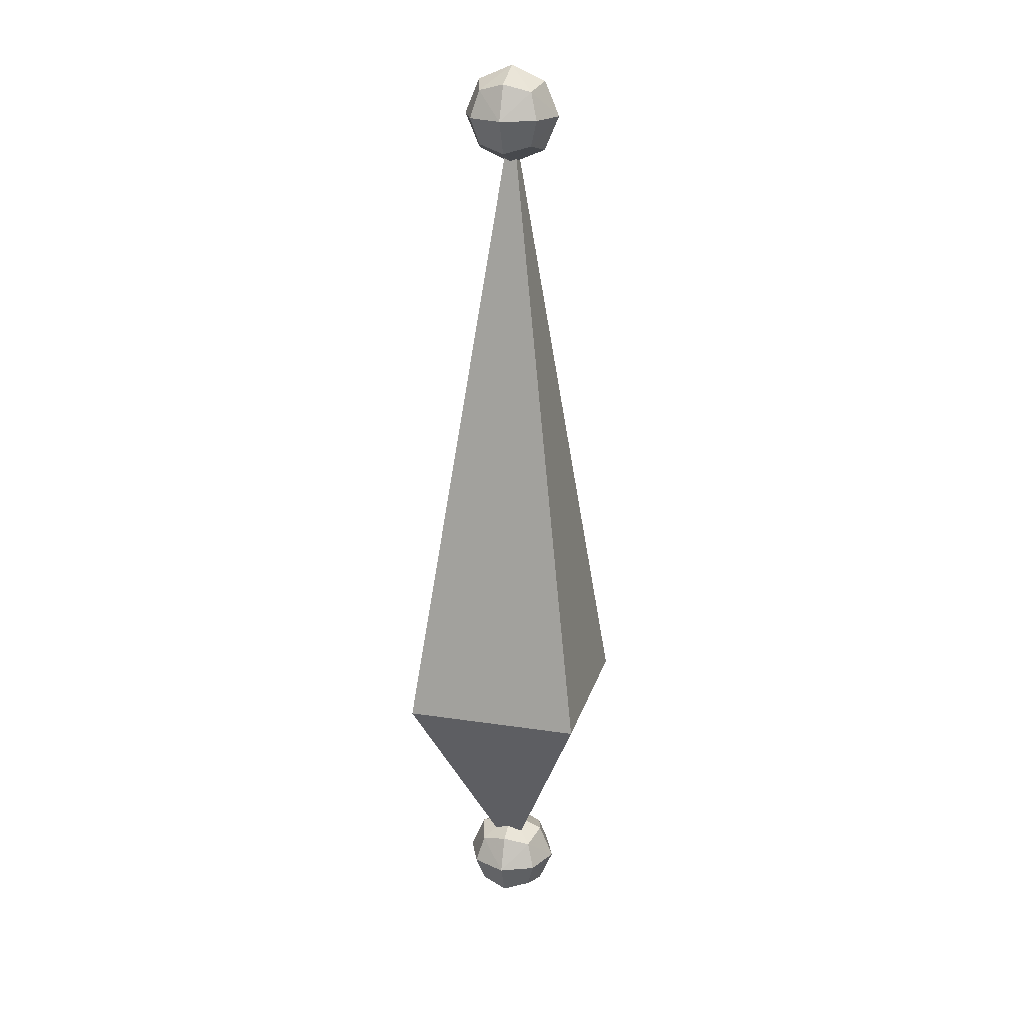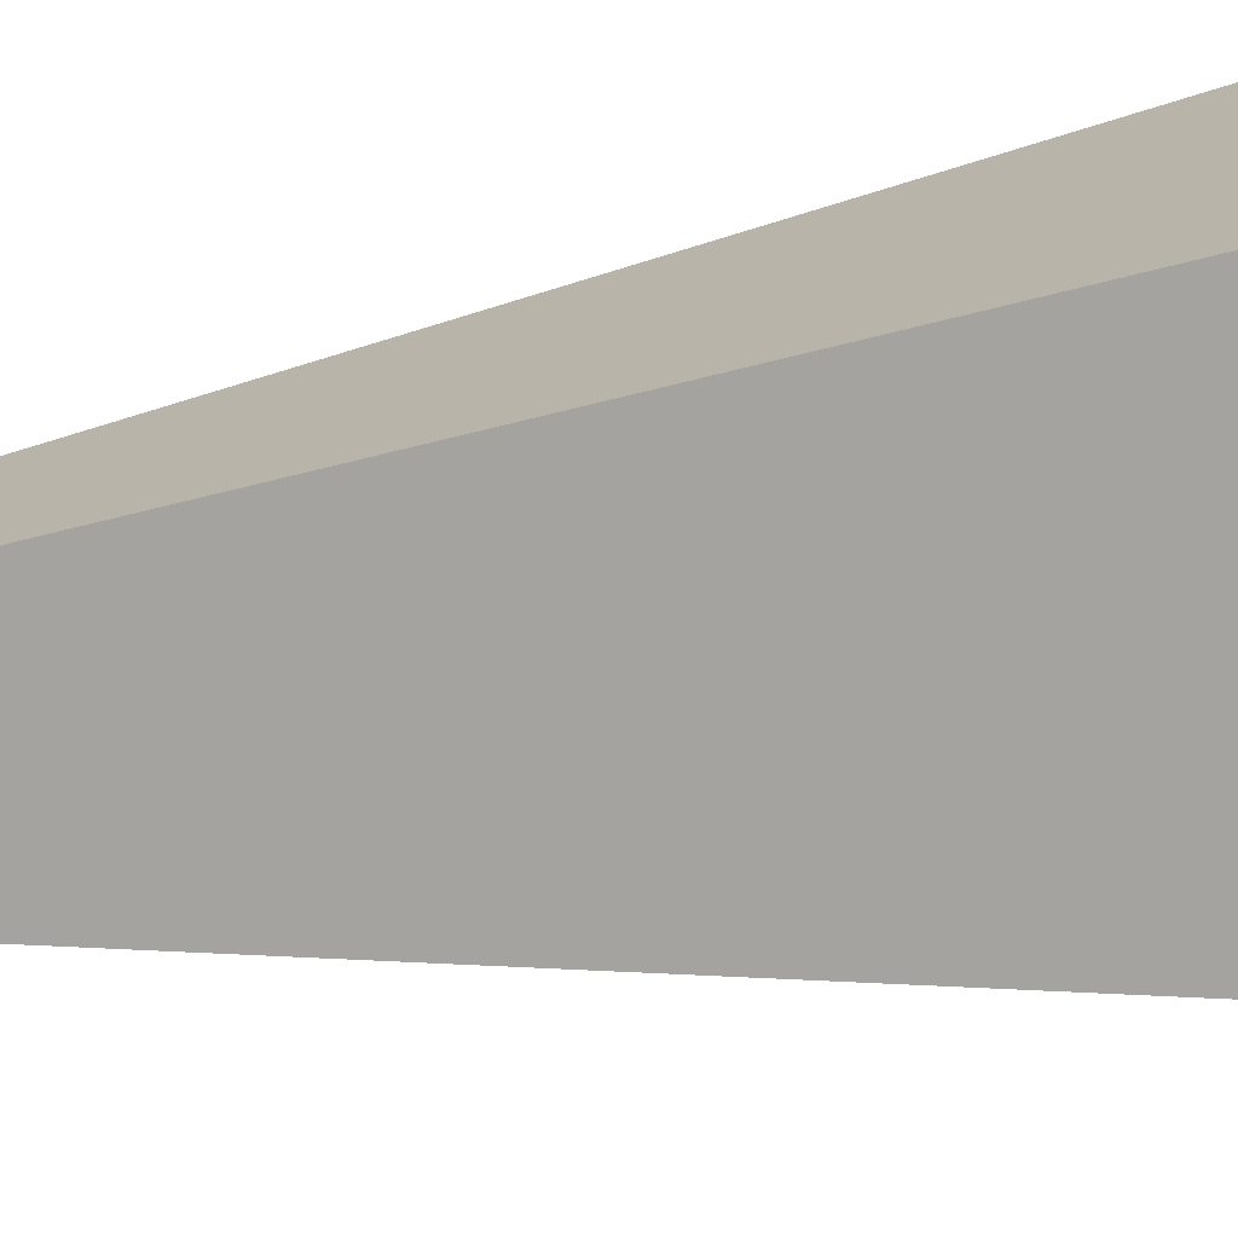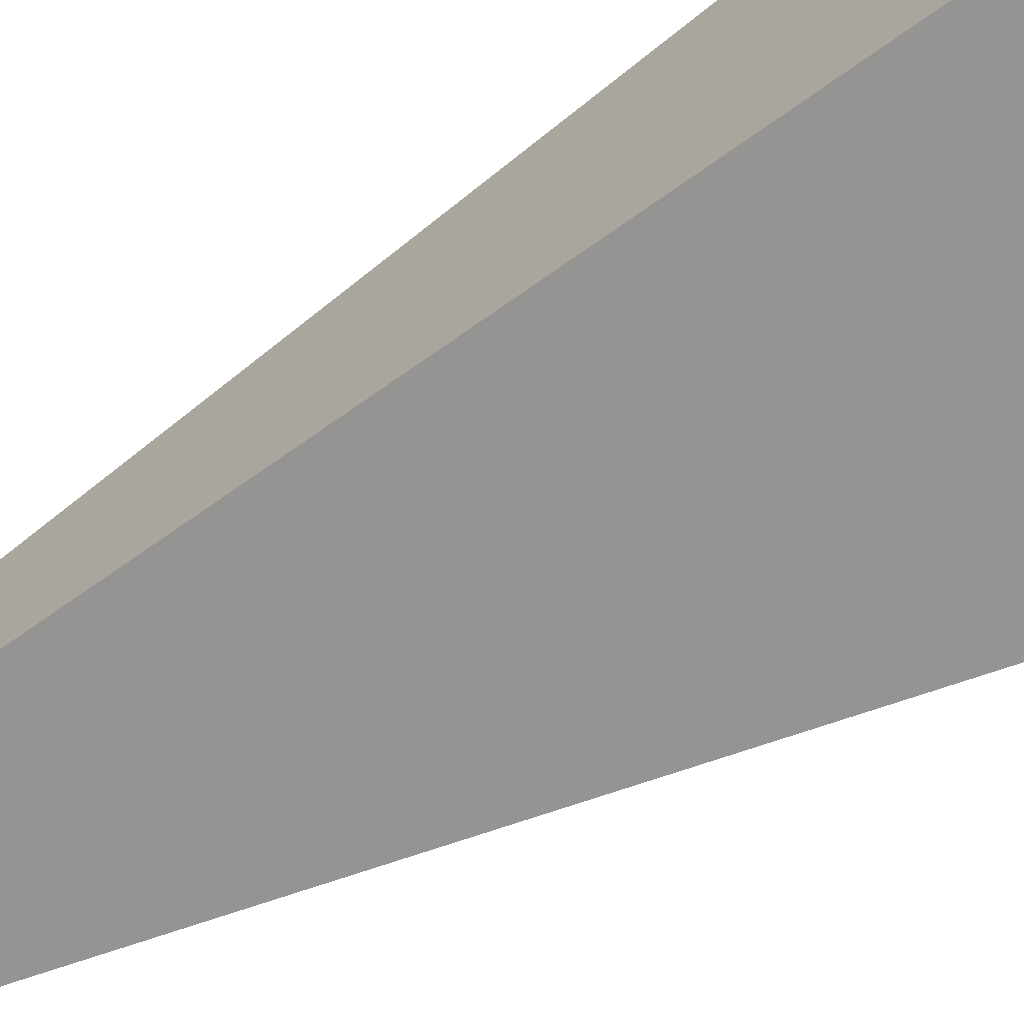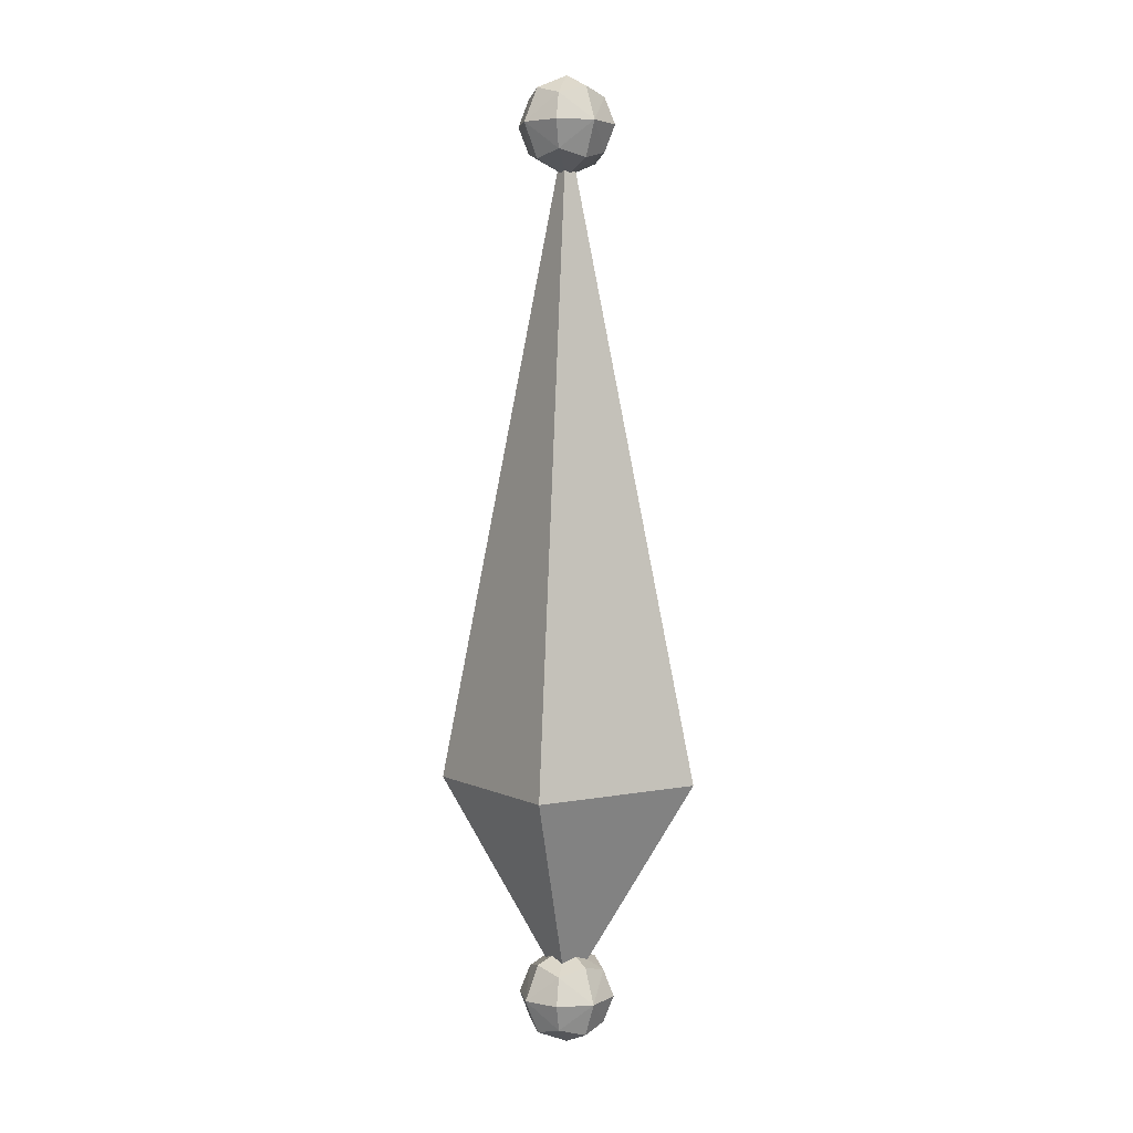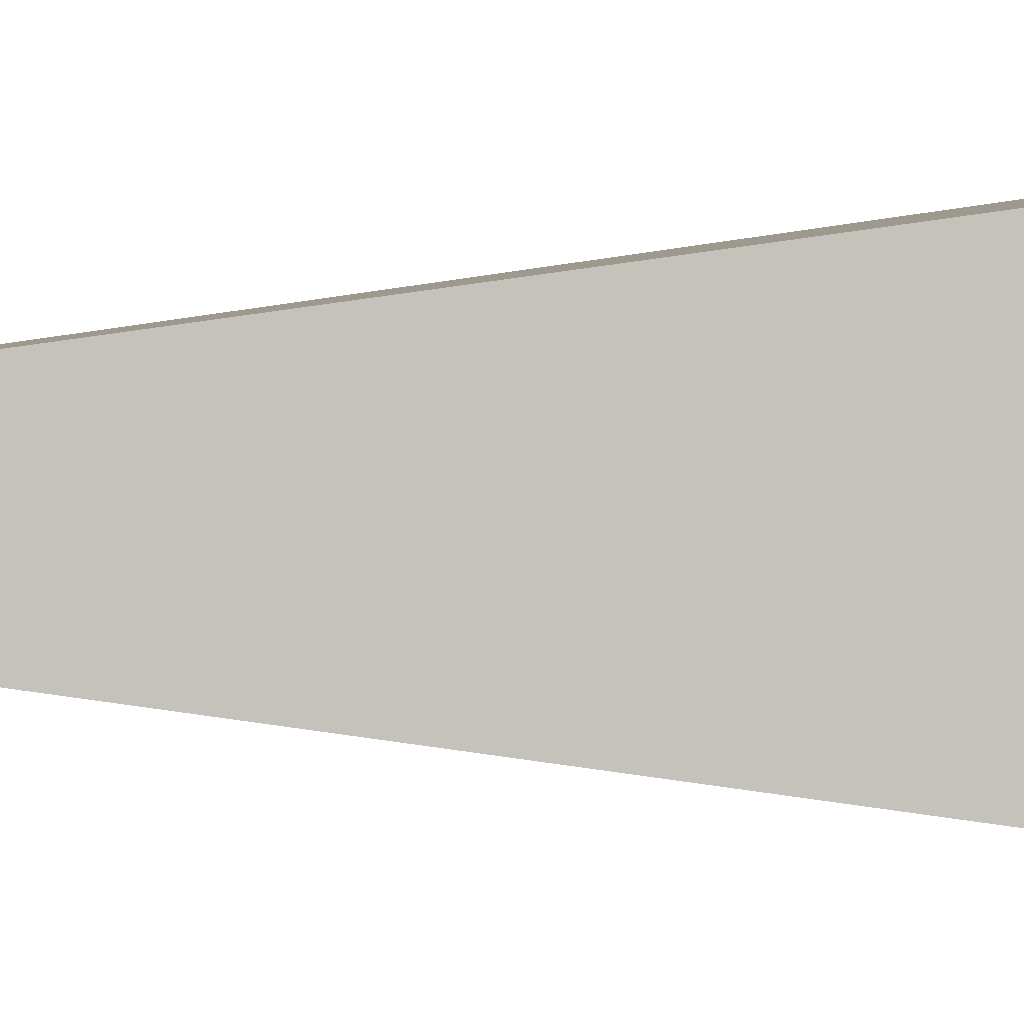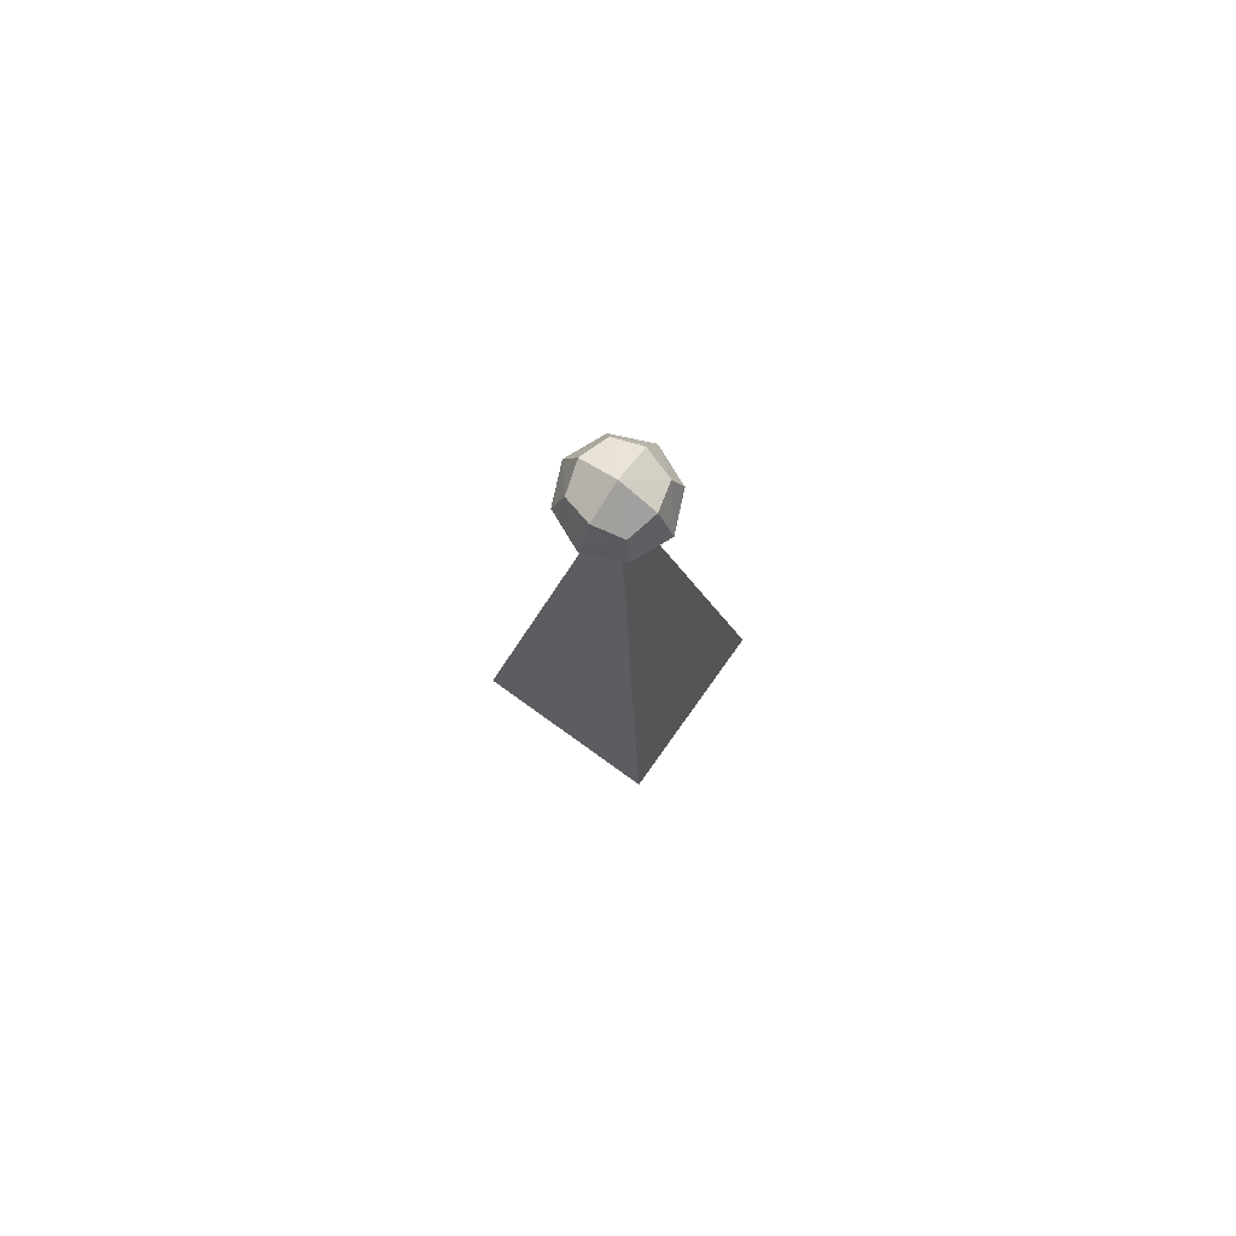
<metadata>
{"format":"obj","ext":"obj","renderer":"f3d","projection":"perspective","resolution":1024,"background":"white","views":[{"elev":21.9,"azim":-75.1,"up":"+Y"},{"elev":-75.6,"azim":-82.4,"up":"+Z"},{"elev":-72.3,"azim":-60.7,"up":"+Z"},{"elev":4.0,"azim":-123.4,"up":"+Y"},{"elev":1.5,"azim":-98.1,"up":"+Z"},{"elev":78.6,"azim":-54.4,"up":"+Y"}]}
</metadata>
<code>
g boneMesh
v 0.06163 0.06663 0.06163
v -0.06163 0.06663 0.06163
v 0.06163 -0.05663 0.06163
v -0.06163 -0.05663 0.06163
v 0.06163 -0.05663 -0.06163
v -0.06163 -0.05663 -0.06163
v 0.06163 0.06663 -0.06163
v -0.06163 0.06663 -0.06163
v -2.652e-06 0.005002 0.1127
v -2.444e-06 -0.1077 0
v -2.652e-06 0.005002 -0.1127
v -2.787e-06 0.1177 0
v 0.1127 0.005002 0
v -0.1127 0.005002 0
v -2.652e-06 0.08392 0.07891
v -0.07892 0.005002 0.07891
v -2.652e-06 -0.07391 0.07891
v 0.07891 0.005002 0.07891
v -0.07892 -0.07391 0
v -2.652e-06 -0.07391 -0.07891
v 0.07891 -0.07391 0
v -0.07892 0.005002 -0.07891
v -2.652e-06 0.08392 -0.07891
v 0.07891 0.005002 -0.07891
v -0.07892 0.08392 0
v 0.07891 0.08392 0
v 0.06162 2.062 0.06163
v -0.06163 2.062 0.06163
v 0.06162 1.938 0.06163
v -0.06163 1.938 0.06163
v 0.06162 1.938 -0.06163
v -0.06163 1.938 -0.06163
v 0.06162 2.062 -0.06163
v -0.06163 2.062 -0.06163
v -3.397e-06 2 0.1127
v -3.308e-06 1.887 0
v -3.397e-06 2 -0.1127
v -3.517e-06 2.113 0
v 0.1127 2 0
v -0.1127 2 0
v -3.368e-06 2.079 0.07891
v -0.07892 2 0.07891
v -3.472e-06 1.921 0.07891
v 0.07891 2 0.07891
v -0.07892 1.921 0
v -3.472e-06 1.921 -0.07891
v 0.07891 1.921 0
v -0.07892 2 -0.07891
v -3.368e-06 2.079 -0.07891
v 0.07891 2 -0.07891
v -0.07892 2.079 0
v 0.07891 2.079 0
v 0.209 0.505 0.209
v -0.209 0.505 0.209
v 0.209 0.505 -0.2091
v -0.209 0.505 -0.2091
v 7.153e-06 0.004961 -3.505e-05
v 6.407e-06 2.005 -3.505e-05
f 1 15 9 18
f 2 16 9 15
f 4 17 9 16
f 3 18 9 17
f 3 17 10 21
f 4 19 10 17
f 6 20 10 19
f 5 21 10 20
f 5 20 11 24
f 6 22 11 20
f 8 23 11 22
f 7 24 11 23
f 7 23 12 26
f 8 25 12 23
f 2 15 12 25
f 1 26 12 15
f 7 26 13 24
f 1 18 13 26
f 3 21 13 18
f 5 24 13 21
f 2 25 14 16
f 8 22 14 25
f 6 19 14 22
f 4 16 14 19
f 27 41 35 44
f 28 42 35 41
f 30 43 35 42
f 29 44 35 43
f 29 43 36 47
f 30 45 36 43
f 32 46 36 45
f 31 47 36 46
f 31 46 37 50
f 32 48 37 46
f 34 49 37 48
f 33 50 37 49
f 33 49 38 52
f 34 51 38 49
f 28 41 38 51
f 27 52 38 41
f 33 52 39 50
f 27 44 39 52
f 29 47 39 44
f 31 50 39 47
f 28 51 40 42
f 34 48 40 51
f 32 45 40 48
f 30 42 40 45
f 53 54 57
f 57 56 55
f 55 53 57
f 54 56 57
f 58 54 53
f 55 56 58
f 58 53 55
f 58 56 54

</code>
